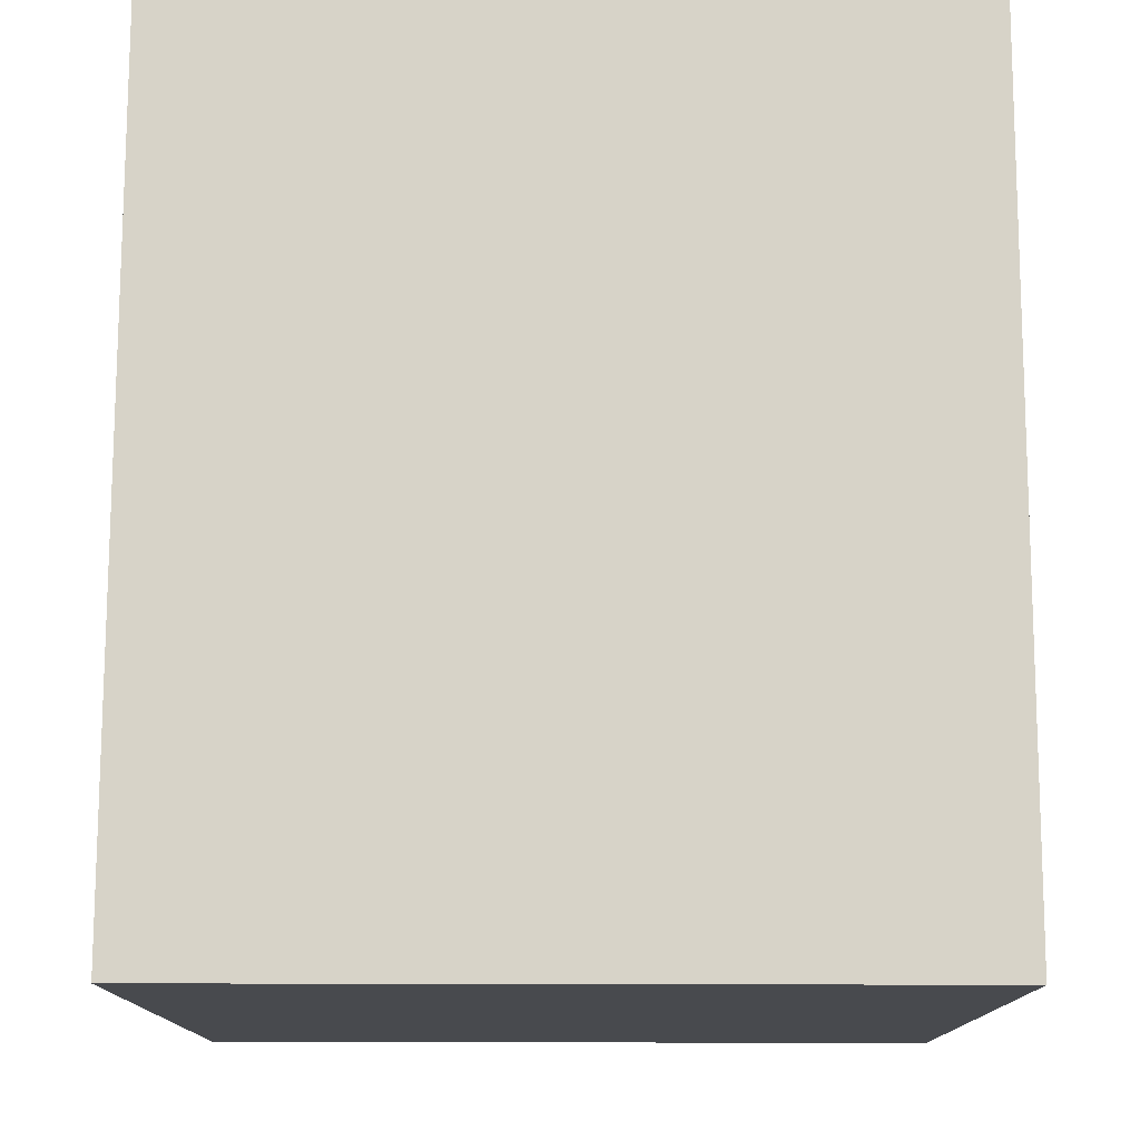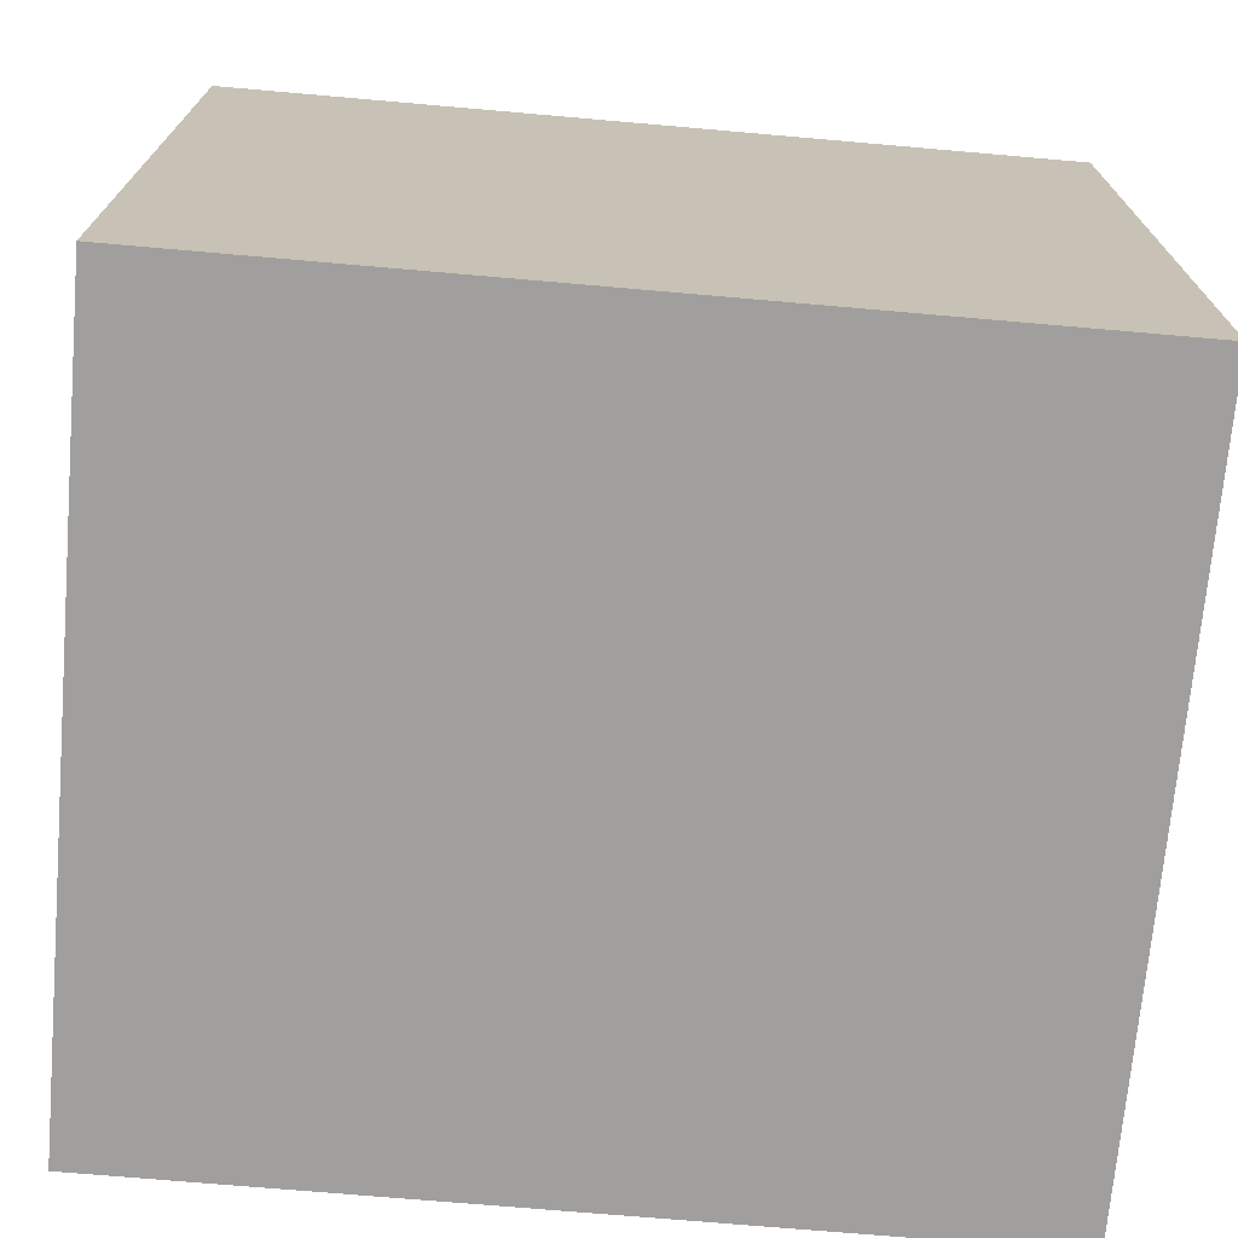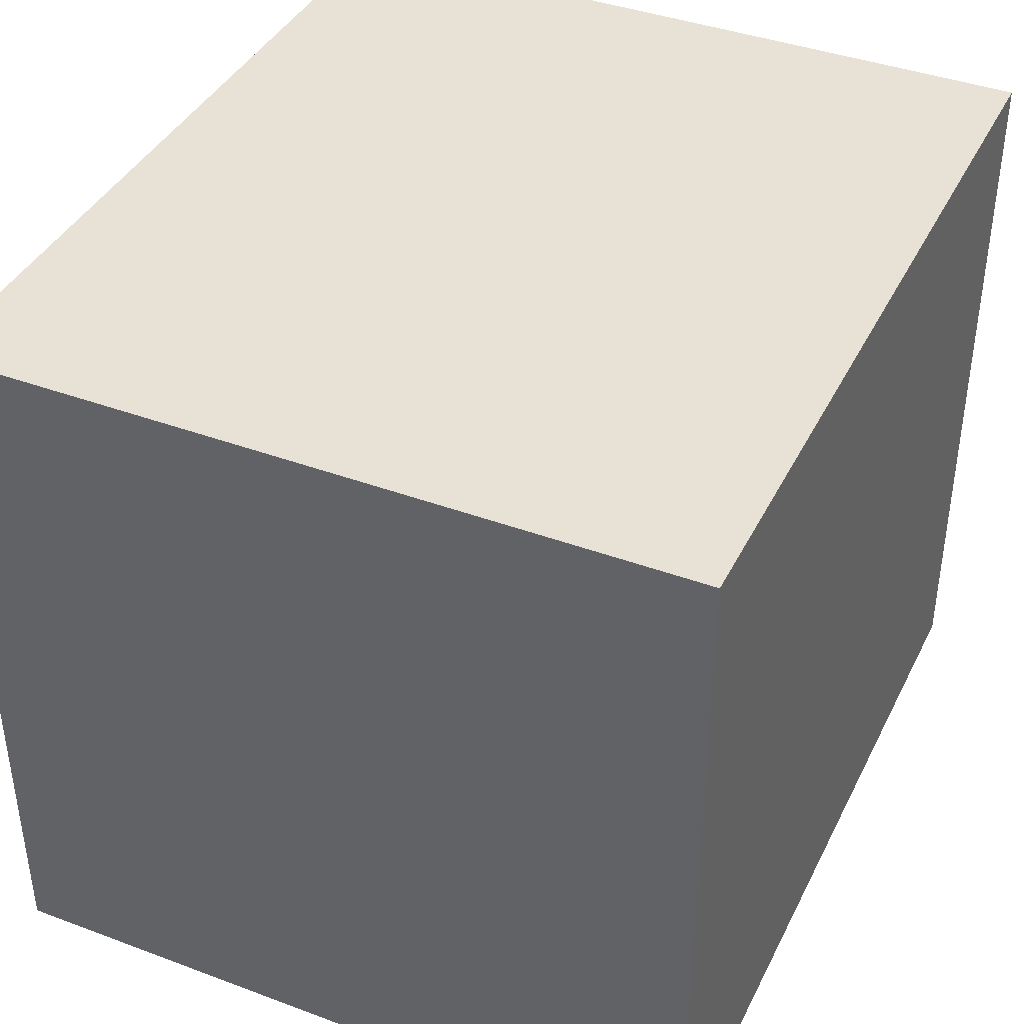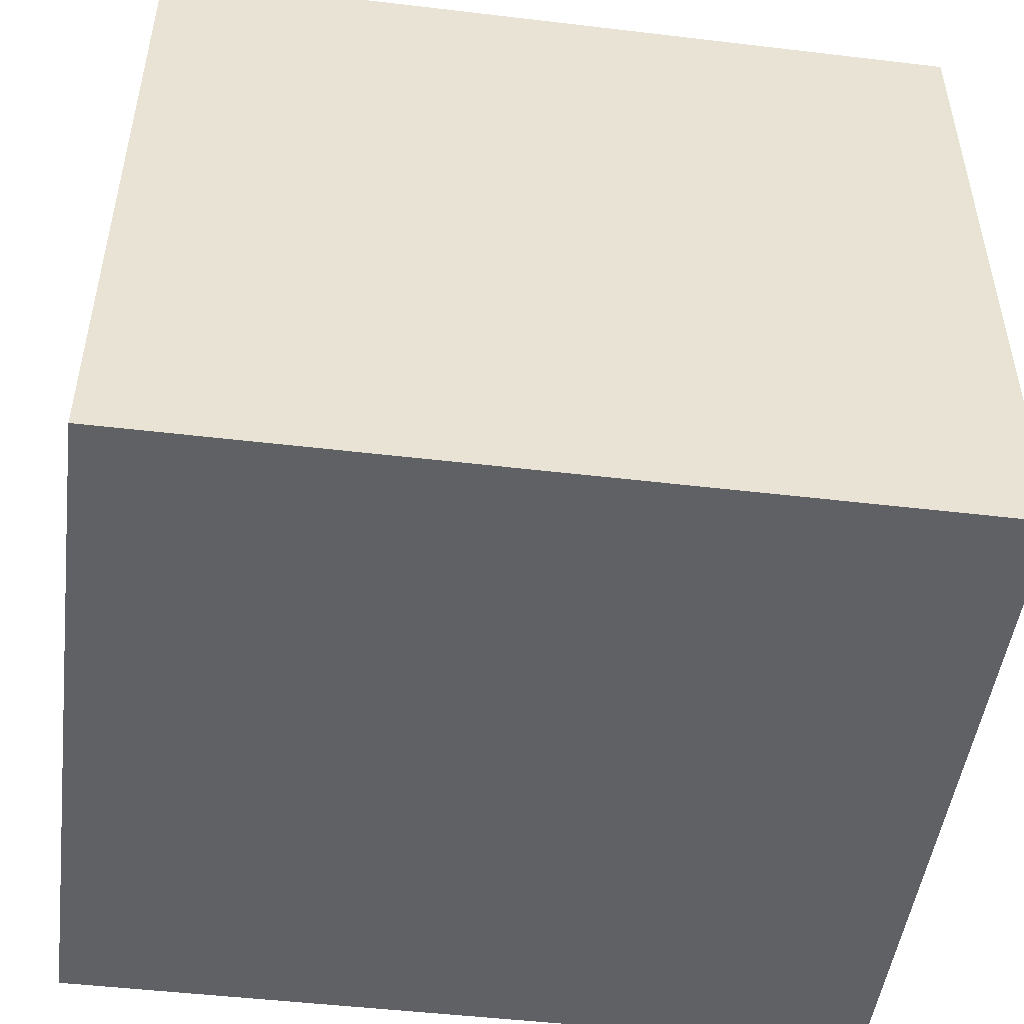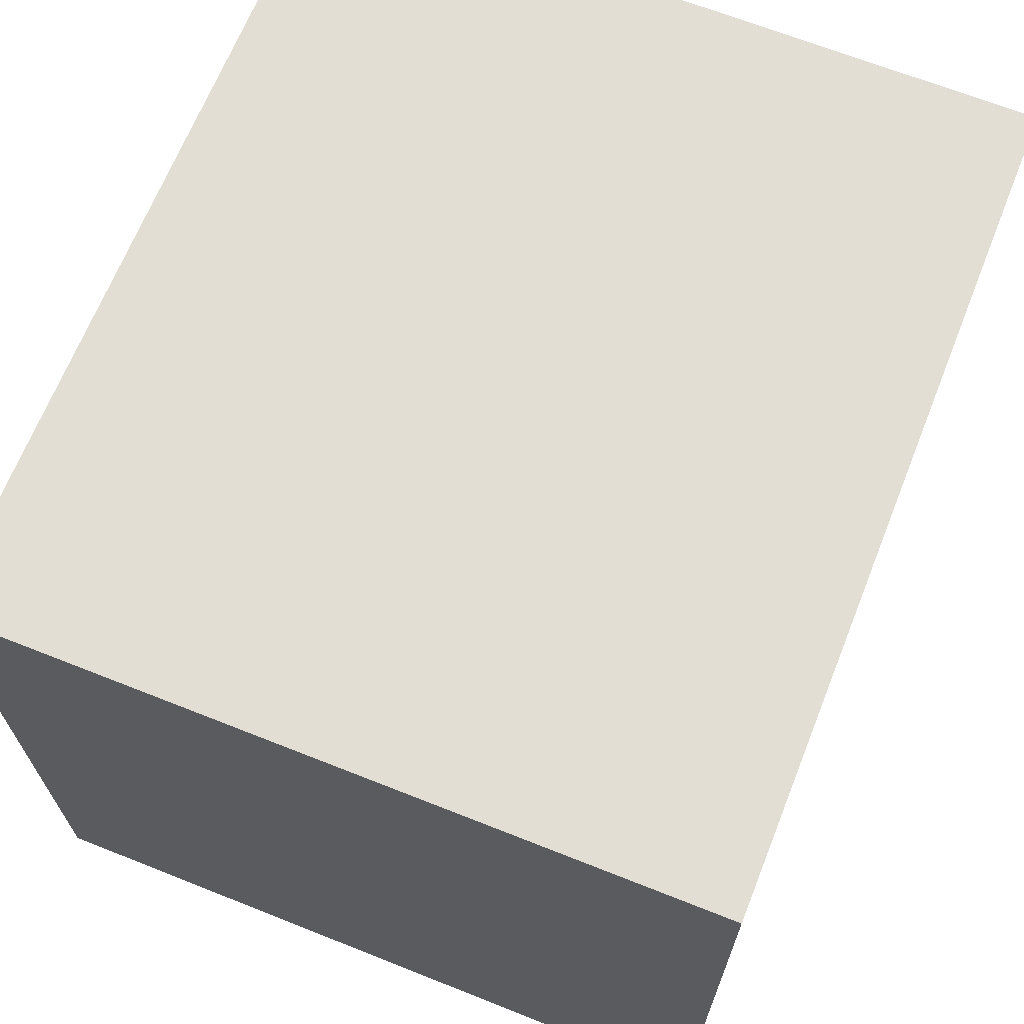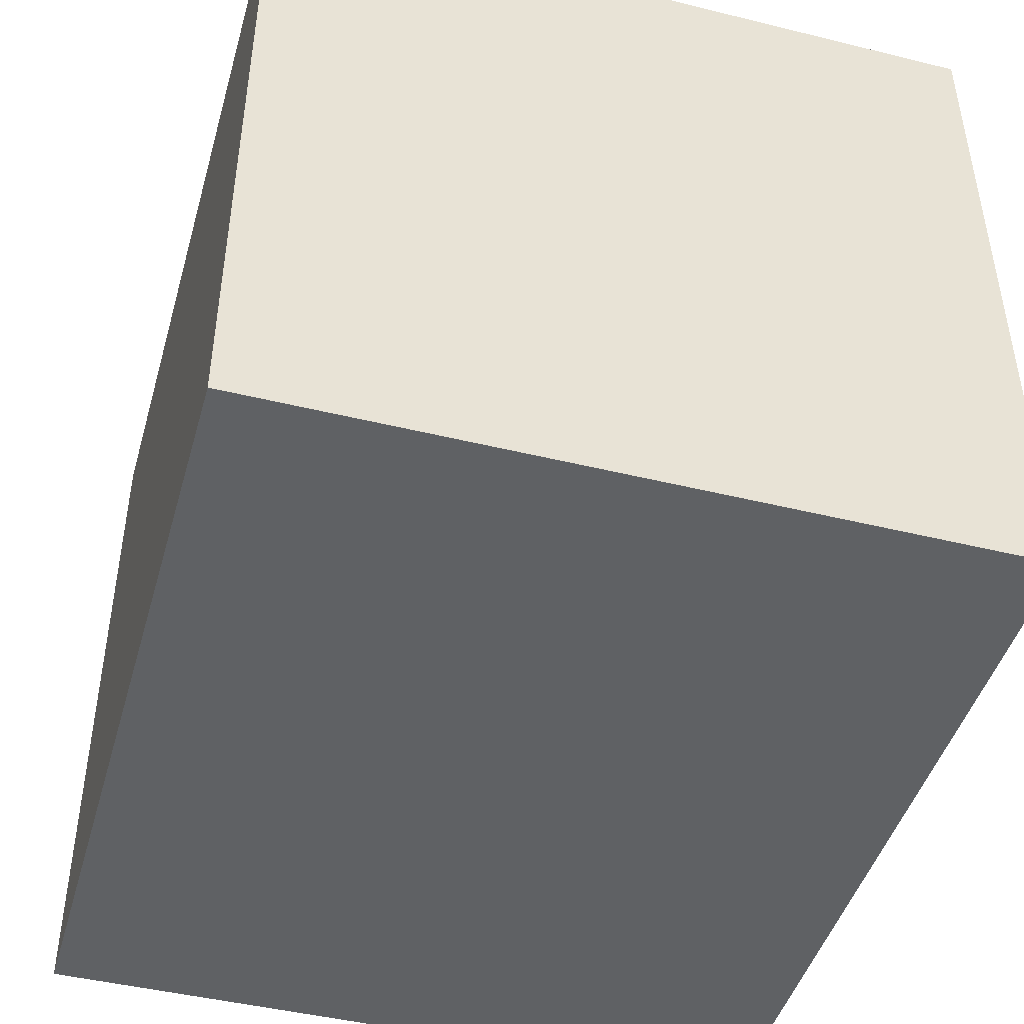
<metadata>
{"format":"obj","ext":"obj","renderer":"f3d","projection":"perspective","resolution":1024,"background":"white","views":[{"elev":76.8,"azim":90.1,"up":"+Y"},{"elev":-71.5,"azim":175.0,"up":"+Y"},{"elev":40.1,"azim":114.6,"up":"+Y"},{"elev":-48.8,"azim":-7.5,"up":"+Z"},{"elev":67.3,"azim":-68.3,"up":"+Z"},{"elev":-45.6,"azim":-105.8,"up":"+Z"}]}
</metadata>
<code>
v 4 4 -4
v 4 -4 -4
v 4 4 4
v 4 -4 4
v -5 4 -4
v -5 4 4
v -5 -4 4
v -5 -4 -4
v 4 3 -4
v 4 3 4
v 3 4 -4
v 3 4 4
v 3 3 4
v 3 3 -4
f 3 2 1
f 2 3 4
f 5 3 1
f 3 5 6
f 7 2 4
f 2 7 8
f 7 5 8
f 5 7 6
f 5 2 8
f 2 5 1
f 3 7 4
f 7 3 6
f 3 9 1
f 9 3 10
f 11 3 1
f 3 11 12
f 13 9 10
f 9 13 14
f 13 11 14
f 11 13 12
f 11 9 14
f 9 11 1
f 3 13 10
f 13 3 12

</code>
